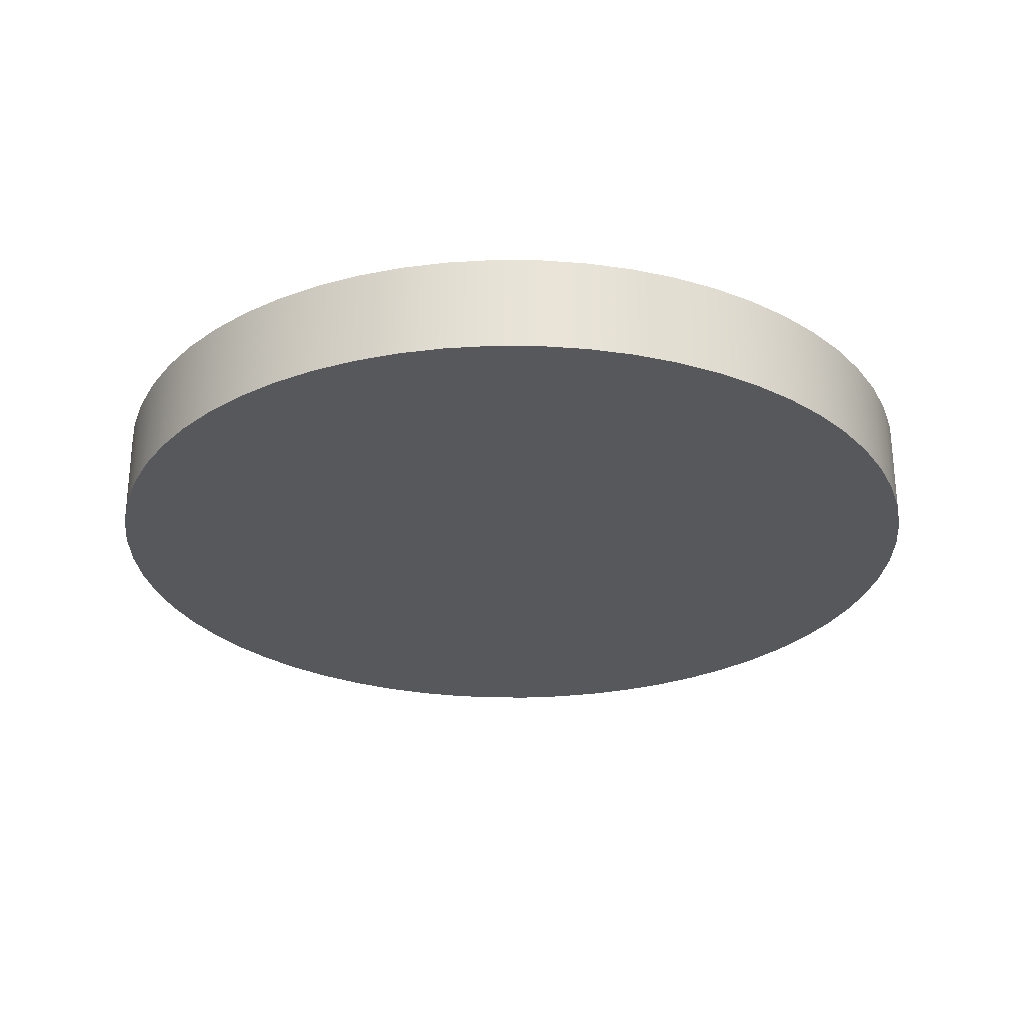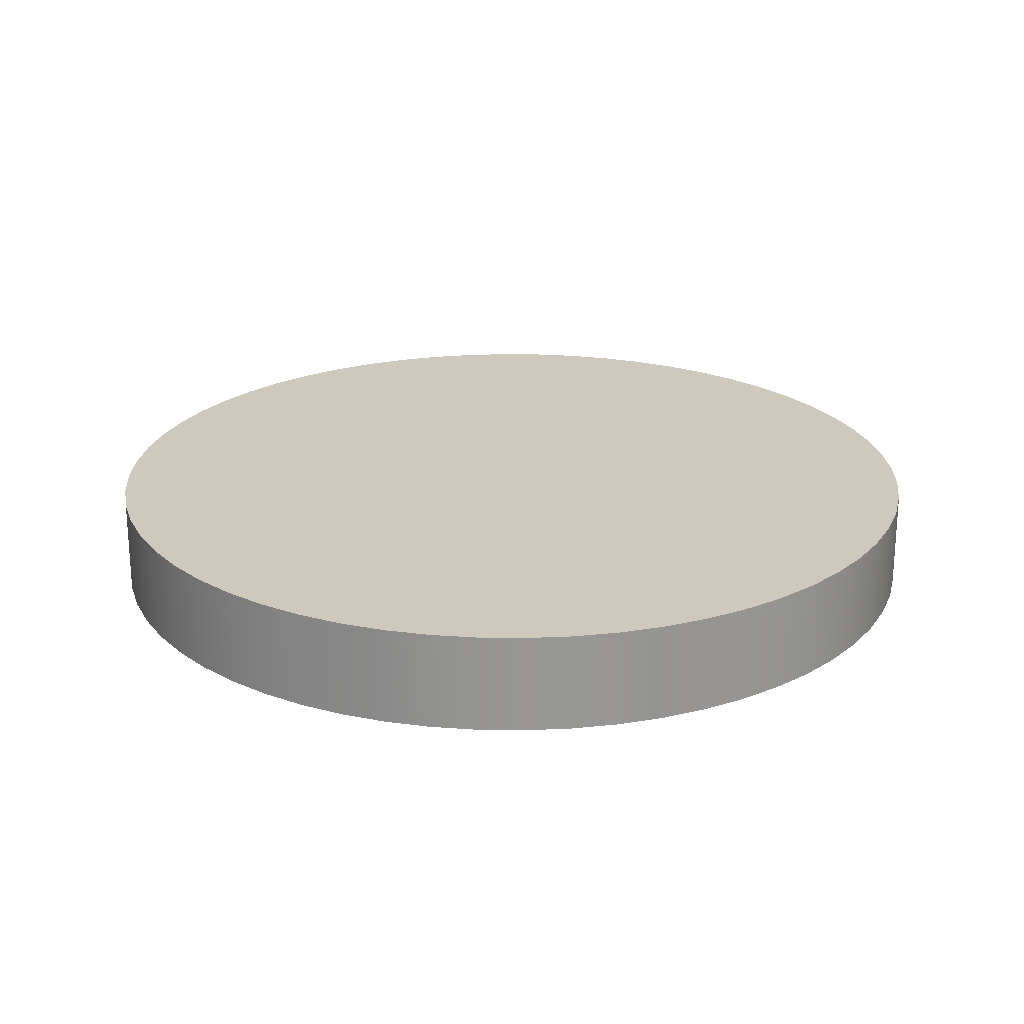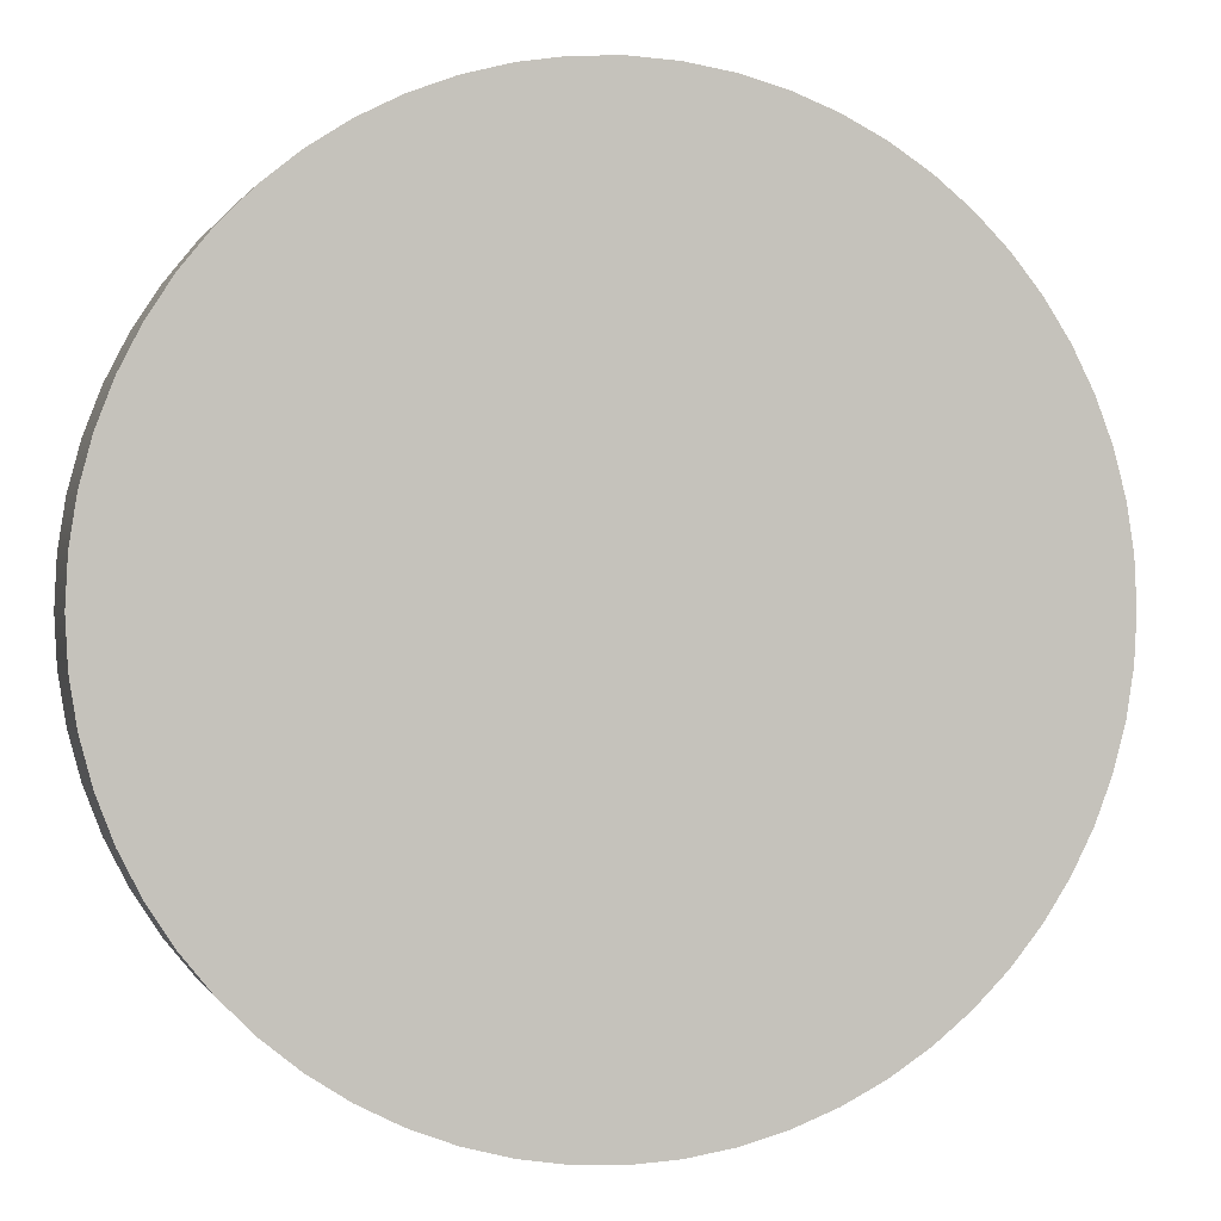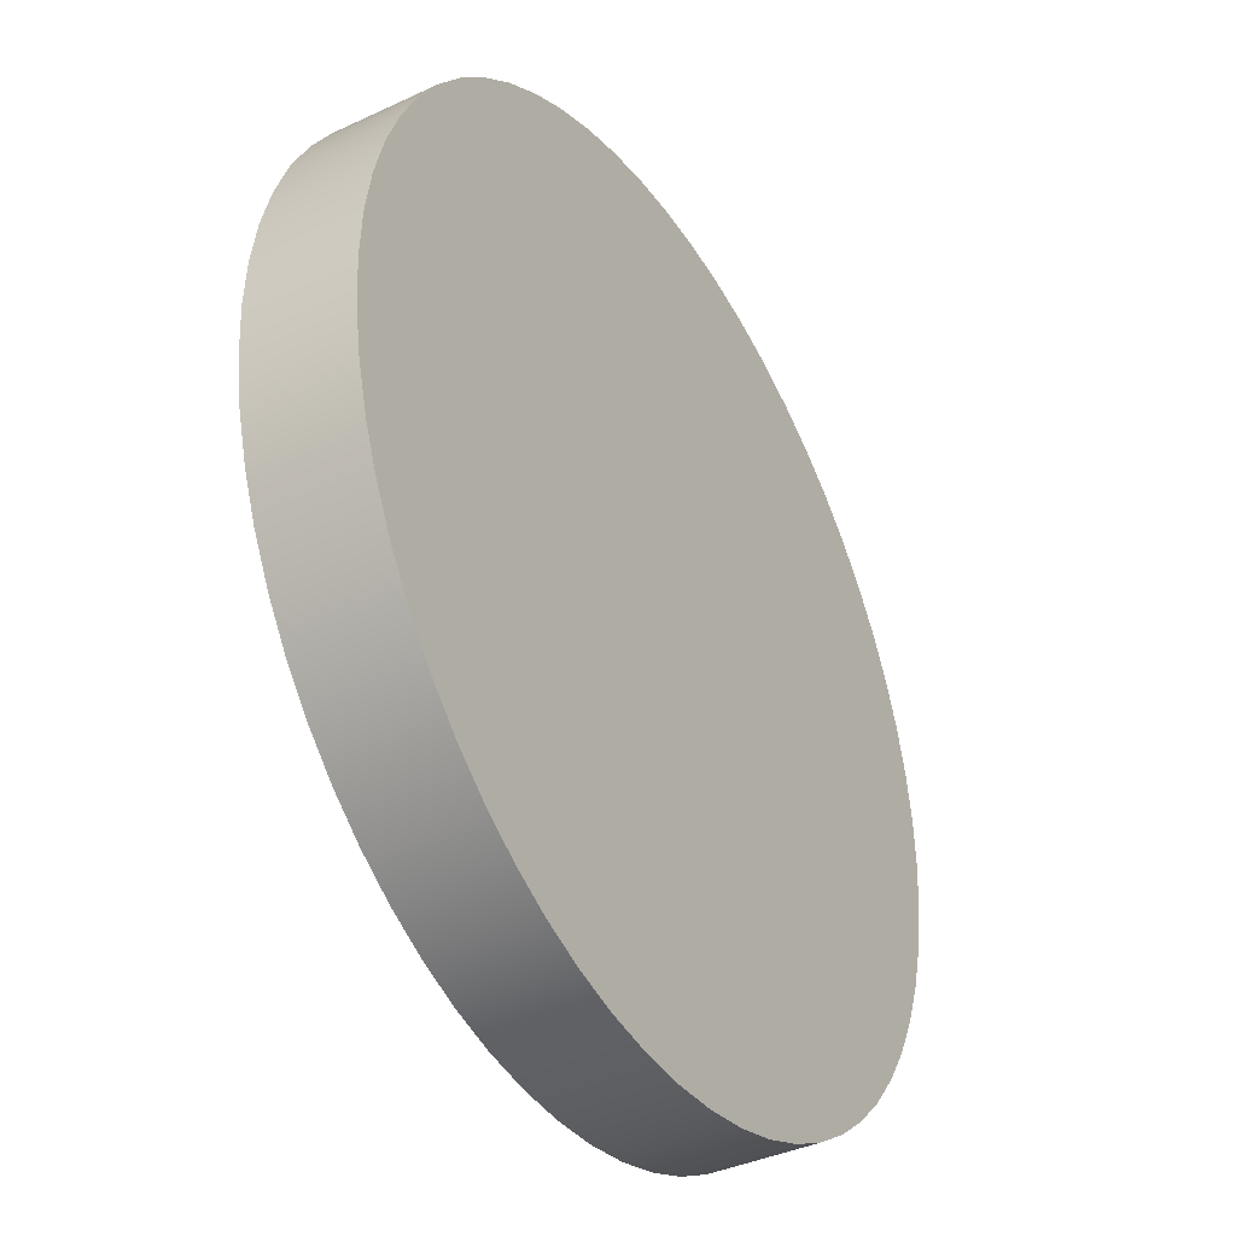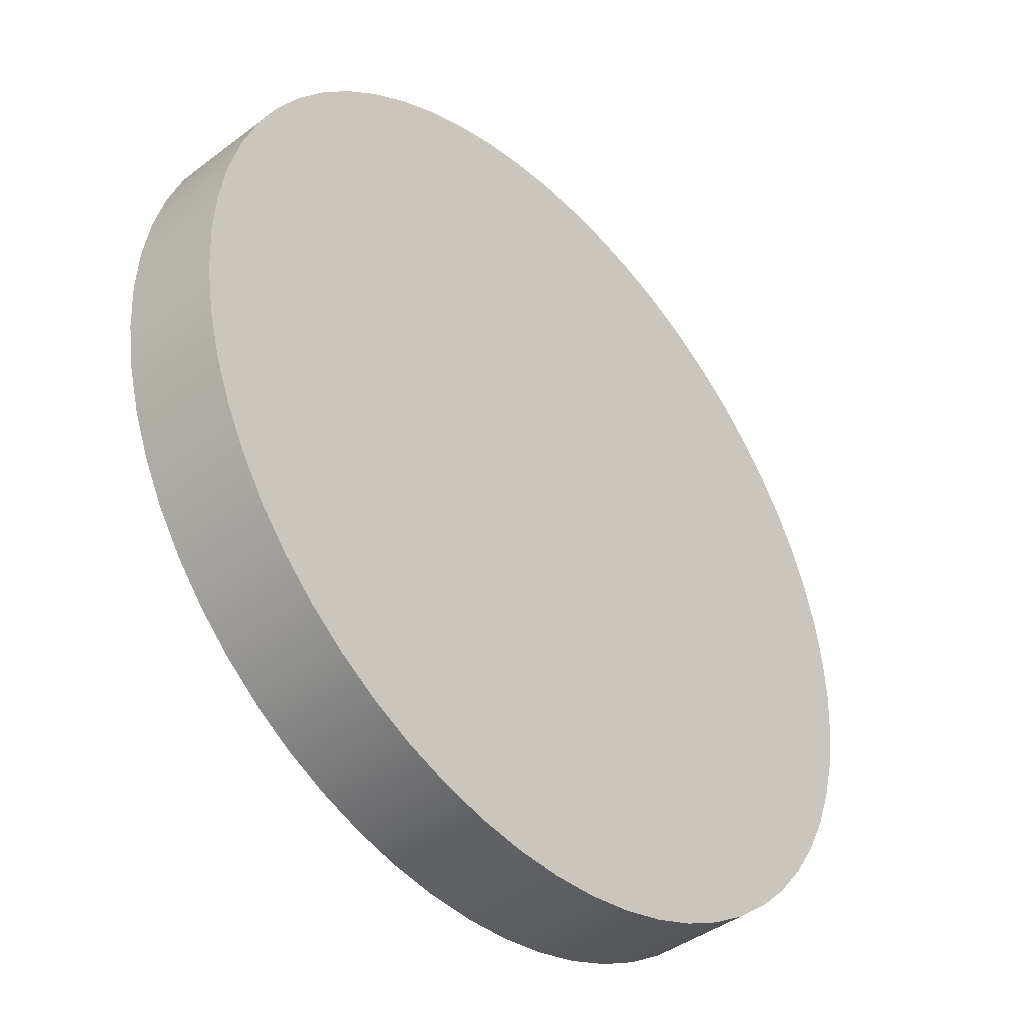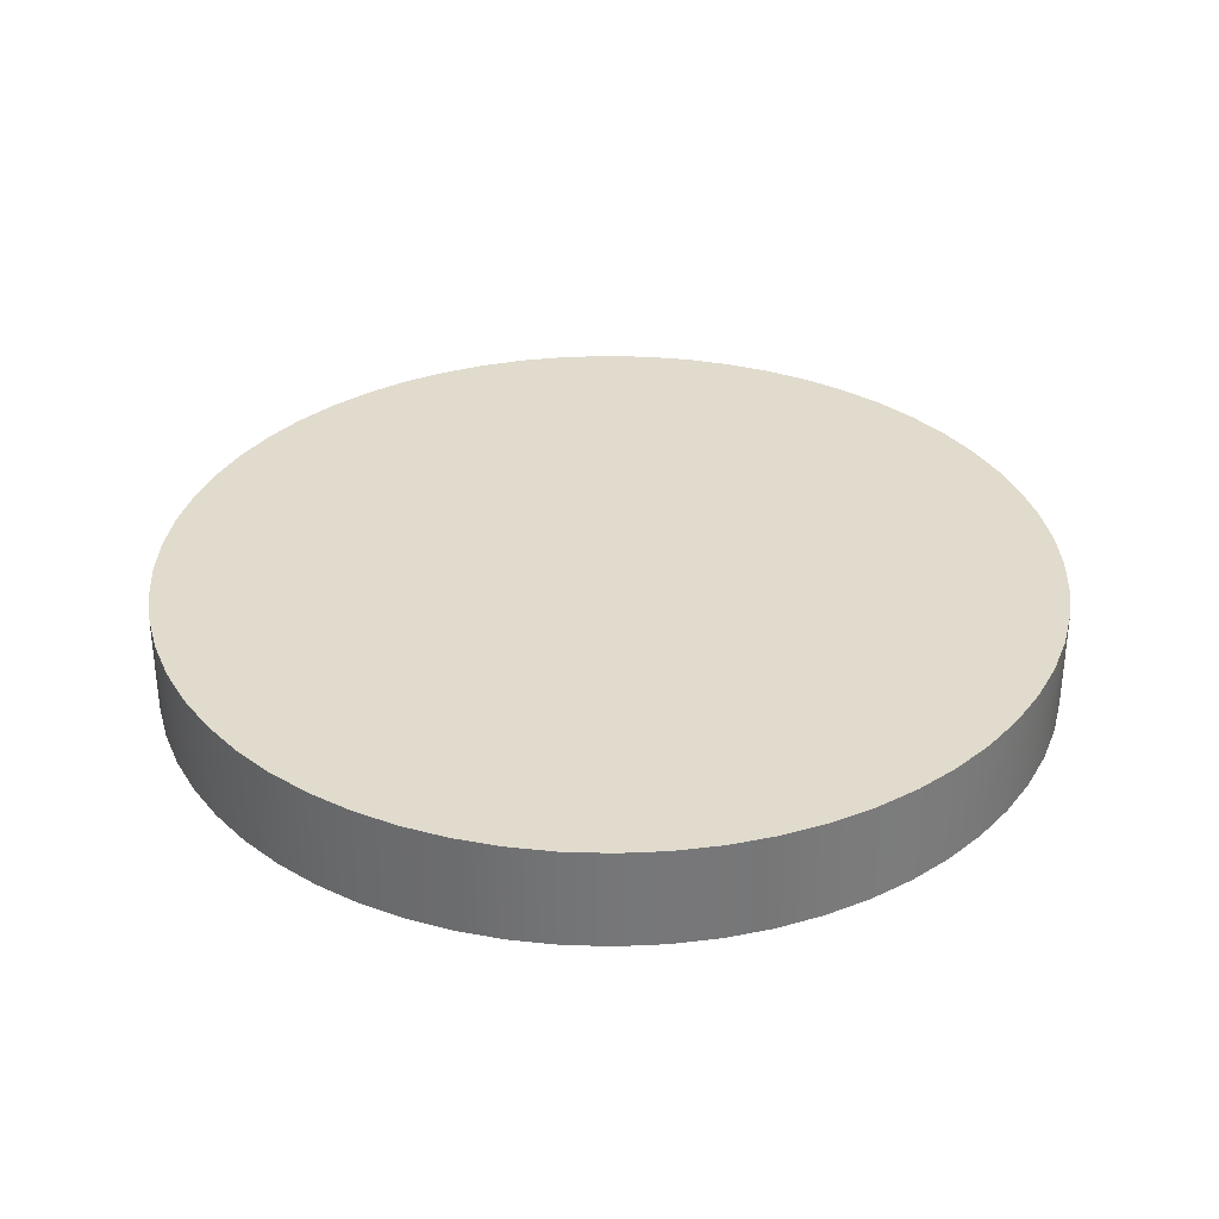
<metadata>
{"format":"obj","ext":"obj","renderer":"f3d","projection":"perspective","resolution":1024,"background":"white","views":[{"elev":-27.7,"azim":110.4,"up":"+Z"},{"elev":22.3,"azim":-157.6,"up":"+Z"},{"elev":0.3,"azim":-15.2,"up":"+Y"},{"elev":-38.7,"azim":-59.5,"up":"+Y"},{"elev":-42.1,"azim":132.1,"up":"+Y"},{"elev":33.2,"azim":5.4,"up":"+Z"}]}
</metadata>
<code>
v -6.577 0.2604 -14.7
v -6.565 0.03 -14.7
v -6.529 -0.1979 -14.7
v -6.469 -0.4208 -14.7
v -6.386 -0.6362 -14.7
v -6.282 -0.8418 -14.7
v -6.156 -1.035 -14.7
v -6.011 -1.215 -14.7
v -5.848 -1.378 -14.7
v -5.668 -1.523 -14.7
v -5.475 -1.649 -14.7
v -5.269 -1.753 -14.7
v -5.054 -1.836 -14.7
v -4.831 -1.896 -14.7
v -4.603 -1.932 -14.7
v -4.373 -1.944 -14.7
v -4.142 -1.932 -14.7
v -3.914 -1.896 -14.7
v -3.691 -1.836 -14.7
v -3.476 -1.753 -14.7
v -3.27 -1.649 -14.7
v -3.077 -1.523 -14.7
v -2.898 -1.378 -14.7
v -2.734 -1.215 -14.7
v -2.589 -1.035 -14.7
v -2.464 -0.8418 -14.7
v -2.359 -0.6362 -14.7
v -2.276 -0.4208 -14.7
v -2.216 -0.1979 -14.7
v -2.18 0.03 -14.7
v -2.168 0.2604 -14.7
v -2.18 0.4908 -14.7
v -2.216 0.7187 -14.7
v -2.276 0.9416 -14.7
v -2.359 1.157 -14.7
v -2.464 1.363 -14.7
v -2.589 1.556 -14.7
v -2.734 1.735 -14.7
v -2.898 1.899 -14.7
v -3.077 2.044 -14.7
v -3.27 2.169 -14.7
v -3.476 2.274 -14.7
v -3.691 2.357 -14.7
v -3.914 2.417 -14.7
v -4.142 2.453 -14.7
v -4.373 2.465 -14.7
v -4.603 2.453 -14.7
v -4.831 2.417 -14.7
v -5.054 2.357 -14.7
v -5.269 2.274 -14.7
v -5.475 2.169 -14.7
v -5.668 2.044 -14.7
v -5.848 1.899 -14.7
v -6.011 1.735 -14.7
v -6.156 1.556 -14.7
v -6.282 1.363 -14.7
v -6.386 1.157 -14.7
v -6.469 0.9416 -14.7
v -6.529 0.7187 -14.7
v -6.565 0.4908 -14.7
v -6.577 0.2604 -14.2
v -6.565 0.4908 -14.2
v -6.529 0.7187 -14.2
v -6.469 0.9416 -14.2
v -6.386 1.157 -14.2
v -6.282 1.363 -14.2
v -6.156 1.556 -14.2
v -6.011 1.735 -14.2
v -5.848 1.899 -14.2
v -5.668 2.044 -14.2
v -5.475 2.169 -14.2
v -5.269 2.274 -14.2
v -5.054 2.357 -14.2
v -4.831 2.417 -14.2
v -4.603 2.453 -14.2
v -4.373 2.465 -14.2
v -4.142 2.453 -14.2
v -3.914 2.417 -14.2
v -3.691 2.357 -14.2
v -3.476 2.274 -14.2
v -3.27 2.169 -14.2
v -3.077 2.044 -14.2
v -2.898 1.899 -14.2
v -2.734 1.735 -14.2
v -2.589 1.556 -14.2
v -2.464 1.363 -14.2
v -2.359 1.157 -14.2
v -2.276 0.9416 -14.2
v -2.216 0.7187 -14.2
v -2.18 0.4908 -14.2
v -2.168 0.2604 -14.2
v -2.18 0.03 -14.2
v -2.216 -0.1979 -14.2
v -2.276 -0.4208 -14.2
v -2.359 -0.6362 -14.2
v -2.464 -0.8418 -14.2
v -2.589 -1.035 -14.2
v -2.734 -1.215 -14.2
v -2.898 -1.378 -14.2
v -3.077 -1.523 -14.2
v -3.27 -1.649 -14.2
v -3.476 -1.753 -14.2
v -3.691 -1.836 -14.2
v -3.914 -1.896 -14.2
v -4.142 -1.932 -14.2
v -4.373 -1.944 -14.2
v -4.603 -1.932 -14.2
v -4.831 -1.896 -14.2
v -5.054 -1.836 -14.2
v -5.269 -1.753 -14.2
v -5.475 -1.649 -14.2
v -5.668 -1.523 -14.2
v -5.848 -1.378 -14.2
v -6.011 -1.215 -14.2
v -6.156 -1.035 -14.2
v -6.282 -0.8418 -14.2
v -6.386 -0.6362 -14.2
v -6.469 -0.4208 -14.2
v -6.529 -0.1979 -14.2
v -6.565 0.03 -14.2
v -6.577 0.2604 -14.2
v -6.577 0.2604 -14.7
v -6.577 0.2604 -14.7
v -6.565 0.4908 -14.7
v -6.529 0.7187 -14.7
v -6.469 0.9416 -14.7
v -6.386 1.157 -14.7
v -6.282 1.363 -14.7
v -6.156 1.556 -14.7
v -6.011 1.735 -14.7
v -5.848 1.899 -14.7
v -5.668 2.044 -14.7
v -5.475 2.169 -14.7
v -5.269 2.274 -14.7
v -5.054 2.357 -14.7
v -4.831 2.417 -14.7
v -4.603 2.453 -14.7
v -4.373 2.465 -14.7
v -4.142 2.453 -14.7
v -3.914 2.417 -14.7
v -3.691 2.357 -14.7
v -3.476 2.274 -14.7
v -3.27 2.169 -14.7
v -3.077 2.044 -14.7
v -2.898 1.899 -14.7
v -2.734 1.735 -14.7
v -2.589 1.556 -14.7
v -2.464 1.363 -14.7
v -2.359 1.157 -14.7
v -2.276 0.9416 -14.7
v -2.216 0.7187 -14.7
v -2.18 0.4908 -14.7
v -2.168 0.2604 -14.7
v -2.18 0.03 -14.7
v -2.216 -0.1979 -14.7
v -2.276 -0.4208 -14.7
v -2.359 -0.6362 -14.7
v -2.464 -0.8418 -14.7
v -2.589 -1.035 -14.7
v -2.734 -1.215 -14.7
v -2.898 -1.378 -14.7
v -3.077 -1.523 -14.7
v -3.27 -1.649 -14.7
v -3.476 -1.753 -14.7
v -3.691 -1.836 -14.7
v -3.914 -1.896 -14.7
v -4.142 -1.932 -14.7
v -4.373 -1.944 -14.7
v -4.603 -1.932 -14.7
v -4.831 -1.896 -14.7
v -5.054 -1.836 -14.7
v -5.269 -1.753 -14.7
v -5.475 -1.649 -14.7
v -5.668 -1.523 -14.7
v -5.848 -1.378 -14.7
v -6.011 -1.215 -14.7
v -6.156 -1.035 -14.7
v -6.282 -0.8418 -14.7
v -6.386 -0.6362 -14.7
v -6.469 -0.4208 -14.7
v -6.529 -0.1979 -14.7
v -6.565 0.03 -14.7
v -6.577 0.2604 -14.2
v -6.565 0.03 -14.2
v -6.529 -0.1979 -14.2
v -6.469 -0.4208 -14.2
v -6.386 -0.6362 -14.2
v -6.282 -0.8418 -14.2
v -6.156 -1.035 -14.2
v -6.011 -1.215 -14.2
v -5.848 -1.378 -14.2
v -5.668 -1.523 -14.2
v -5.475 -1.649 -14.2
v -5.269 -1.753 -14.2
v -5.054 -1.836 -14.2
v -4.831 -1.896 -14.2
v -4.603 -1.932 -14.2
v -4.373 -1.944 -14.2
v -4.142 -1.932 -14.2
v -3.914 -1.896 -14.2
v -3.691 -1.836 -14.2
v -3.476 -1.753 -14.2
v -3.27 -1.649 -14.2
v -3.077 -1.523 -14.2
v -2.898 -1.378 -14.2
v -2.734 -1.215 -14.2
v -2.589 -1.035 -14.2
v -2.464 -0.8418 -14.2
v -2.359 -0.6362 -14.2
v -2.276 -0.4208 -14.2
v -2.216 -0.1979 -14.2
v -2.18 0.03 -14.2
v -2.168 0.2604 -14.2
v -2.18 0.4908 -14.2
v -2.216 0.7187 -14.2
v -2.276 0.9416 -14.2
v -2.359 1.157 -14.2
v -2.464 1.363 -14.2
v -2.589 1.556 -14.2
v -2.734 1.735 -14.2
v -2.898 1.899 -14.2
v -3.077 2.044 -14.2
v -3.27 2.169 -14.2
v -3.476 2.274 -14.2
v -3.691 2.357 -14.2
v -3.914 2.417 -14.2
v -4.142 2.453 -14.2
v -4.373 2.465 -14.2
v -4.603 2.453 -14.2
v -4.831 2.417 -14.2
v -5.054 2.357 -14.2
v -5.269 2.274 -14.2
v -5.475 2.169 -14.2
v -5.668 2.044 -14.2
v -5.848 1.899 -14.2
v -6.011 1.735 -14.2
v -6.156 1.556 -14.2
v -6.282 1.363 -14.2
v -6.386 1.157 -14.2
v -6.469 0.9416 -14.2
v -6.529 0.7187 -14.2
v -6.565 0.4908 -14.2
f 2 120 1
f 1 120 121
f 122 61 60
f 60 61 62
f 60 62 59
f 59 62 63
f 59 63 58
f 58 63 64
f 58 64 57
f 57 64 65
f 57 65 56
f 56 65 66
f 56 66 55
f 55 66 67
f 55 67 54
f 54 67 68
f 54 68 53
f 53 68 69
f 53 69 52
f 52 69 70
f 52 70 51
f 51 70 71
f 51 71 50
f 50 71 72
f 50 72 49
f 49 72 73
f 49 73 48
f 48 73 74
f 48 74 47
f 47 74 75
f 47 75 46
f 46 75 76
f 46 76 45
f 45 76 77
f 45 77 44
f 44 77 78
f 44 78 43
f 43 78 79
f 43 79 42
f 42 79 80
f 42 80 41
f 41 80 81
f 41 81 40
f 40 81 82
f 40 82 39
f 39 82 83
f 39 83 38
f 38 83 84
f 38 84 37
f 37 84 85
f 37 85 36
f 36 85 86
f 36 86 35
f 35 86 87
f 35 87 34
f 34 87 88
f 34 88 33
f 33 88 89
f 33 89 32
f 32 89 90
f 32 90 31
f 31 90 91
f 31 91 30
f 30 91 92
f 30 92 29
f 29 92 93
f 29 93 28
f 28 93 94
f 28 94 27
f 27 94 95
f 27 95 26
f 26 95 96
f 26 96 25
f 25 96 97
f 25 97 24
f 24 97 98
f 24 98 23
f 23 98 99
f 23 99 22
f 22 99 100
f 22 100 21
f 21 100 101
f 21 101 20
f 20 101 102
f 20 102 19
f 19 102 103
f 19 103 18
f 18 103 104
f 18 104 17
f 17 104 105
f 17 105 16
f 16 105 106
f 16 106 15
f 15 106 107
f 15 107 14
f 14 107 108
f 14 108 13
f 13 108 109
f 13 109 12
f 12 109 110
f 12 110 11
f 11 110 111
f 11 111 10
f 10 111 112
f 10 112 9
f 9 112 113
f 9 113 8
f 8 113 114
f 8 114 7
f 7 114 115
f 7 115 6
f 6 115 116
f 6 116 5
f 5 116 117
f 5 117 4
f 4 117 118
f 4 118 3
f 3 118 119
f 3 119 2
f 2 119 120
f 124 152 123
f 123 152 153
f 123 153 182
f 182 153 154
f 182 154 181
f 181 154 155
f 181 155 180
f 180 155 156
f 180 156 179
f 179 156 157
f 179 157 178
f 178 157 158
f 178 158 177
f 177 158 159
f 177 159 176
f 176 159 160
f 176 160 175
f 175 160 161
f 175 161 174
f 174 161 162
f 174 162 173
f 173 162 163
f 173 163 172
f 172 163 164
f 172 164 171
f 171 164 165
f 171 165 170
f 170 165 166
f 170 166 169
f 169 166 167
f 169 167 168
f 152 124 151
f 151 124 125
f 151 125 150
f 150 125 126
f 150 126 149
f 149 126 127
f 149 127 148
f 148 127 128
f 148 128 147
f 147 128 129
f 147 129 146
f 146 129 130
f 146 130 145
f 145 130 131
f 145 131 144
f 144 131 132
f 144 132 143
f 143 132 133
f 143 133 142
f 142 133 134
f 142 134 141
f 141 134 135
f 141 135 140
f 140 135 136
f 140 136 139
f 139 136 137
f 139 137 138
f 184 212 183
f 183 212 213
f 183 213 242
f 242 213 214
f 242 214 241
f 241 214 215
f 241 215 240
f 240 215 216
f 240 216 239
f 239 216 217
f 239 217 238
f 238 217 218
f 238 218 237
f 237 218 219
f 237 219 236
f 236 219 220
f 236 220 235
f 235 220 221
f 235 221 234
f 234 221 222
f 234 222 233
f 233 222 223
f 233 223 232
f 232 223 224
f 232 224 231
f 231 224 225
f 231 225 230
f 230 225 226
f 230 226 229
f 229 226 227
f 229 227 228
f 212 184 211
f 211 184 185
f 211 185 210
f 210 185 186
f 210 186 209
f 209 186 187
f 209 187 208
f 208 187 188
f 208 188 207
f 207 188 189
f 207 189 206
f 206 189 190
f 206 190 205
f 205 190 191
f 205 191 204
f 204 191 192
f 204 192 203
f 203 192 193
f 203 193 202
f 202 193 194
f 202 194 201
f 201 194 195
f 201 195 200
f 200 195 196
f 200 196 199
f 199 196 197
f 199 197 198

</code>
